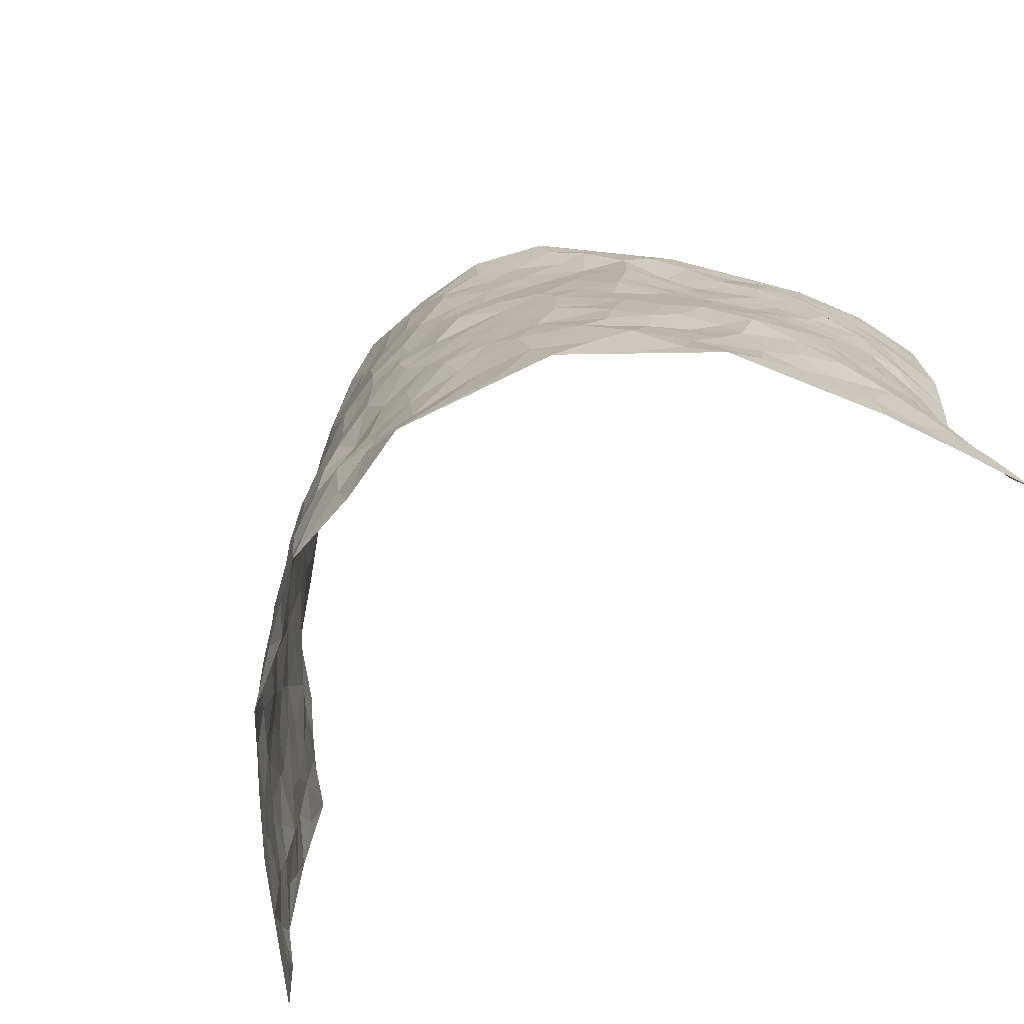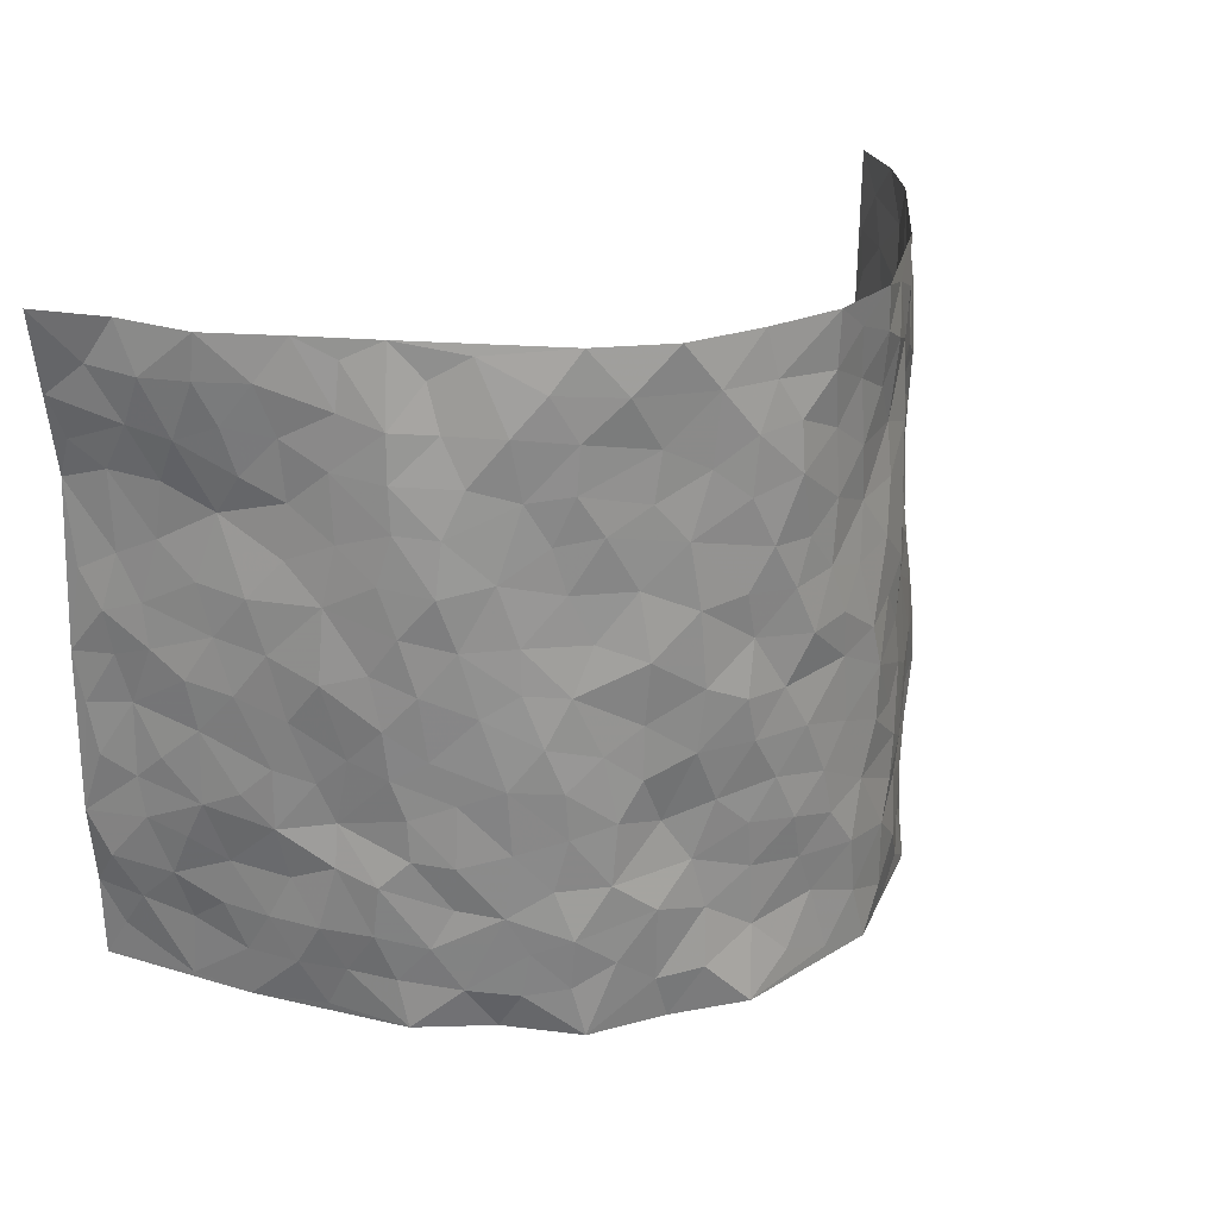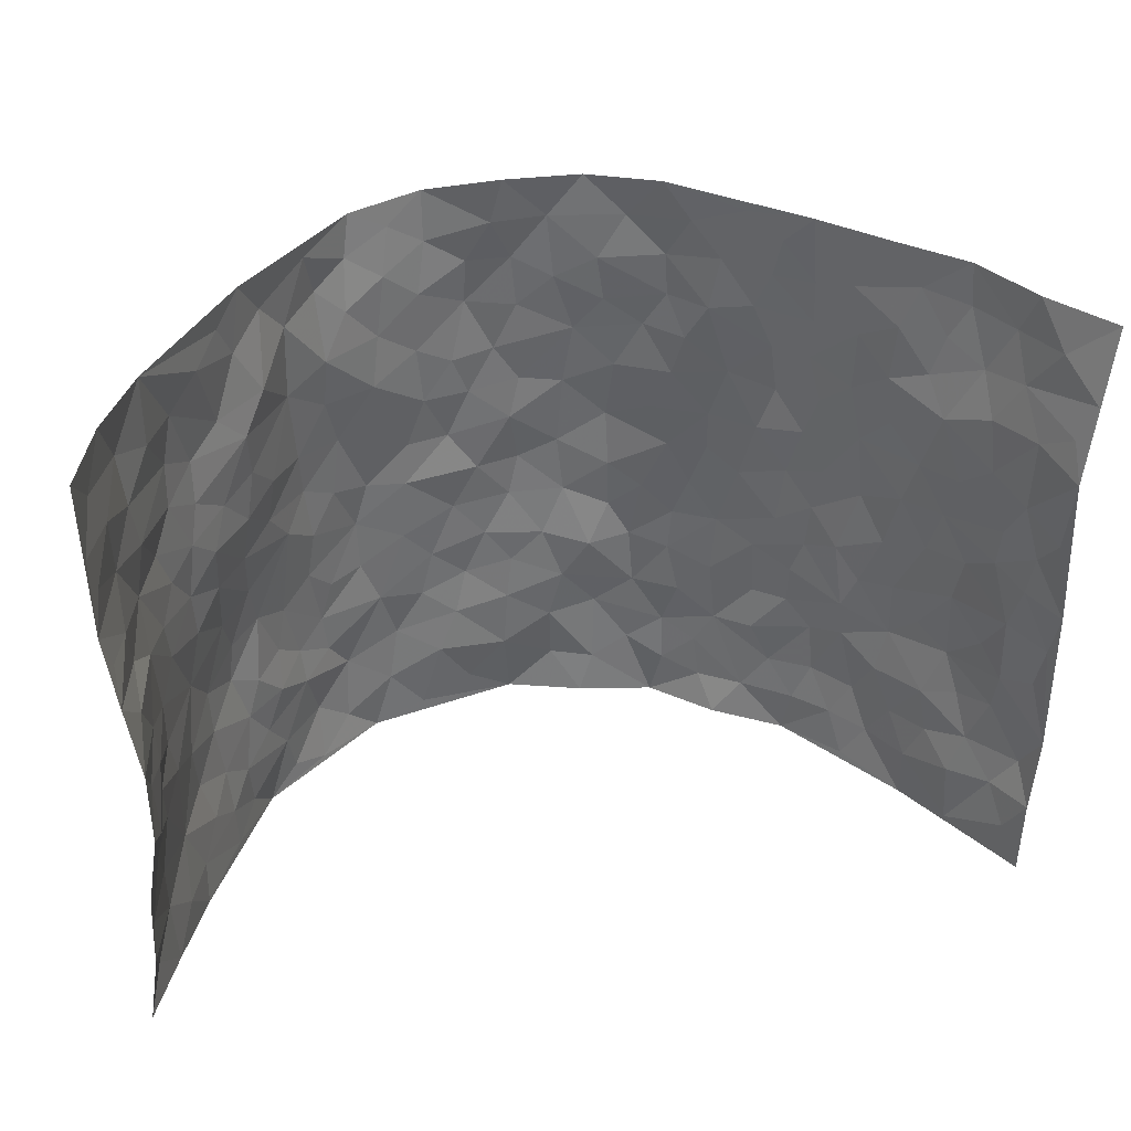
<metadata>
{"format":"obj","ext":"obj","renderer":"f3d","projection":"perspective","resolution":1024,"background":"white","views":[{"elev":-73.8,"azim":-143.4,"up":"+Y"},{"elev":24.5,"azim":145.2,"up":"+Y"},{"elev":38.0,"azim":-13.5,"up":"+Y"}]}
</metadata>
<code>
v -0.6876 0.002101 0.3794
v -0.6835 0.9923 0.387
v 0.6881 0.007173 0.391
v 0.7326 0.998 0.3572
v -0.6075 0.3911 0.213
v -0.646 0.4962 0.3942
v -0.6258 0.3558 0.2719
v -0.003865 0.0035 -0.2393
v -0.6645 0.2496 0.388
v -0.6345 0.335 0.3365
v -0.5764 0.00103 0.1595
v -0.6701 0.1252 0.3854
v -0.5733 0.2918 0.1321
v -0.6331 0.001406 0.2686
v -0.6229 0.2871 0.2544
v -0.4477 0.002325 -0.0501
v -0.6641 0.1877 0.3657
v -0.2911 0.1673 -0.174
v -0.5972 0.3206 0.1948
v -0.6386 0.1196 0.2723
v -0.6653 0.06392 0.3282
v -0.6042 0.06379 0.2141
v -0.5476 0.1268 0.1041
v -0.5736 0.07429 0.1486
v -0.6393 0.2064 0.2843
v -0.6454 0.269 0.3208
v -0.6008 0.176 0.186
v -0.5671 0.2088 0.1151
v -0.6249 0.4855 0.28
v -0.6459 0.3717 0.393
v -0.5786 0.9954 0.1661
v -0.4718 0.2223 -0.01055
v 0.2511 0.1567 -0.175
v -0.6789 0.7431 0.3865
v -0.3486 0.3945 -0.1281
v -0.6046 0.7495 0.2028
v -0.6152 0.8276 0.2178
v -0.5006 0.4423 0.02491
v -0.4982 0.6046 0.05311
v -0.4234 0.9972 -0.02659
v -0.6643 0.6815 0.3667
v -0.544 0.5612 0.09461
v -0.3599 0.7545 -0.1029
v -0.4507 0.2804 -0.02712
v -0.4127 0.2257 -0.0606
v -0.4421 0.1623 -0.03956
v -0.3957 0.6367 -0.05957
v -0.346 0.5609 -0.1265
v 0.1613 0.4728 -0.2088
v -0.3236 0.2217 -0.1501
v -0.2061 0.611 -0.1984
v -0.3505 0.6303 -0.1178
v -0.2979 0.05739 -0.1663
v -0.5204 0.709 0.07088
v -0.3682 0.1949 -0.1078
v -0.6382 0.6137 0.2848
v -0.04088 0.3473 -0.2357
v 0.05464 0.3383 -0.2261
v 0.2847 0.4514 -0.1577
v -0.09727 0.5505 -0.2389
v -0.1656 0.5561 -0.2191
v 0.09122 0.6293 -0.2348
v -0.5363 0.3456 0.06214
v -0.5899 0.572 0.1697
v -0.6698 0.8041 0.3602
v -0.4851 0.1293 0.00932
v -0.3479 0.01238 -0.1229
v -0.6066 0.4644 0.2129
v -0.5221 0.1719 0.05372
v -0.5132 0.01818 0.05601
v -0.2473 0.001725 -0.1945
v -0.5157 0.0882 0.05626
v -0.4791 0.05347 -0.002406
v -0.4001 0.03763 -0.08602
v -0.412 0.1042 -0.07123
v -0.6432 0.6812 0.304
v -0.6787 0.8678 0.379
v -0.5834 0.5076 0.1589
v -0.0002916 0.9977 -0.2406
v -0.6186 0.6718 0.2179
v -0.4953 0.315 0.002586
v -0.4528 0.4617 -0.02531
v 0.00531 0.57 -0.2385
v -0.05058 0.4818 -0.2373
v 0.001841 0.4181 -0.2416
v -0.1277 0.1289 -0.2131
v -0.478 0.669 0.03017
v -0.6381 0.5587 0.3297
v -0.5875 0.6886 0.1534
v -0.4112 0.2974 -0.07403
v -0.5335 0.2668 0.06197
v -0.429 0.6878 -0.01689
v -0.173 0.4853 -0.2132
v -0.2608 0.4374 -0.1886
v -0.5321 0.6477 0.08658
v -0.01453 0.1172 -0.2225
v -0.3784 0.5112 -0.08971
v -0.3318 0.2894 -0.1454
v -0.2388 0.5048 -0.1956
v -0.1815 0.3827 -0.2112
v -0.6634 0.6195 0.3905
v -0.5691 0.6209 0.1317
v -0.614 0.5771 0.2302
v -0.3495 0.1103 -0.1349
v -0.4538 0.5335 -0.01402
v -0.5608 0.4047 0.1074
v -0.1333 0.3247 -0.2261
v -0.153 0.25 -0.2213
v -0.442 0.611 -0.007514
v 0.1071 0.7285 -0.2308
v -0.007391 0.2145 -0.2254
v -0.07674 0.273 -0.2338
v 0.001651 0.2875 -0.2308
v -0.3969 0.3646 -0.08778
v -0.201 0.1845 -0.2126
v -0.5399 0.4867 0.0874
v -0.4889 0.3815 0.001263
v -0.4419 0.3921 -0.04359
v -0.2958 0.5254 -0.1589
v -0.2575 0.3514 -0.1886
v -0.3356 0.4682 -0.1323
v -0.2268 0.272 -0.1981
v -0.09313 0.4109 -0.2346
v -0.4998 0.5308 0.04331
v -0.09608 0.1986 -0.223
v -0.2168 0.09379 -0.2031
v -0.3747 0.2587 -0.1091
v -0.6388 0.4345 0.3416
v -0.6221 0.4182 0.2829
v 0.09087 0.4209 -0.2299
v 0.2027 0.237 -0.1941
v 0.08184 0.5152 -0.2359
v 0.01861 0.4865 -0.2455
v 0.1625 0.3918 -0.2088
v 0.6179 0.4987 0.2086
v 0.2132 0.4331 -0.1894
v 0.2558 0.313 -0.1702
v 0.1587 0.5666 -0.2186
v 0.1222 0.9969 -0.2307
v -0.2824 0.621 -0.1651
v 0.3753 0.8802 -0.069
v 0.4177 0.9986 -0.01719
v -0.2071 0.7808 -0.1944
v -0.05903 0.8635 -0.2449
v -0.3112 0.3498 -0.1541
v -0.4076 0.5665 -0.05659
v -0.0778 0.05378 -0.2246
v -0.1611 0.02269 -0.211
v 0.1138 0.002659 -0.2003
v 0.0129 0.8593 -0.2485
v -0.01735 0.6985 -0.248
v 0.3763 0.1976 -0.07082
v 0.3183 0.2899 -0.1277
v 0.5054 0.5268 0.04064
v 0.458 0.547 -0.007624
v 0.4044 0.1364 -0.05139
v 0.458 0.229 -0.00898
v 0.3751 0.362 -0.08198
v 0.02199 0.6392 -0.2439
v -0.06041 0.6263 -0.2424
v -0.1445 0.7289 -0.2201
v -0.08662 0.692 -0.2361
v -0.06174 0.7901 -0.2485
v -0.1356 0.6322 -0.2233
v 0.02005 0.7738 -0.2463
v 0.233 0.9976 -0.1798
v -0.01911 0.9259 -0.2429
v -0.2565 0.846 -0.1695
v -0.1933 0.8799 -0.2003
v -0.2947 0.7809 -0.1416
v -0.2412 0.9976 -0.1941
v -0.2186 0.6961 -0.1851
v -0.3003 0.701 -0.1462
v -0.1372 0.8291 -0.2208
v -0.1242 0.9981 -0.2373
v 0.2094 0.7453 -0.1901
v 0.168 0.6664 -0.2059
v 0.3061 0.595 -0.1362
v 0.2503 0.5229 -0.1723
v 0.2503 0.6653 -0.163
v 0.3856 0.7445 -0.08038
v 0.3294 0.683 -0.1194
v 0.2675 0.7327 -0.1538
v 0.06833 0.928 -0.2411
v 0.07728 0.8224 -0.2355
v 0.1419 0.8572 -0.2169
v 0.2397 0.8726 -0.1775
v 0.2983 0.7931 -0.1359
v 0.2208 0.5949 -0.1799
v -0.6457 0.8626 0.2953
v -0.5582 0.8146 0.1137
v -0.6439 0.7699 0.2813
v -0.641 0.9941 0.2714
v -0.6648 0.9343 0.3317
v -0.6244 0.9175 0.2268
v -0.5794 0.8825 0.1625
v -0.4976 0.9272 0.06415
v -0.5432 0.8842 0.1003
v -0.5603 0.7435 0.1177
v -0.4748 0.8126 0.02317
v -0.5202 0.7795 0.06535
v -0.4399 0.8996 -0.01222
v -0.3565 0.878 -0.09887
v -0.4612 0.9586 0.01534
v -0.3997 0.8151 -0.03766
v -0.3935 0.9356 -0.06351
v -0.3182 0.9719 -0.1273
v -0.4335 0.7595 -0.004639
v -0.3041 0.9005 -0.1486
v -0.2521 0.9294 -0.1842
v 0.1518 0.7843 -0.2132
v 0.243 0.8035 -0.1746
v 0.1847 0.9318 -0.2089
v 0.3575 0.8123 -0.09602
v 0.3139 0.8809 -0.1314
v 0.3377 0.9823 -0.0909
v 0.2728 0.9375 -0.1583
v 0.3825 0.9479 -0.05064
v 0.3517 0.4937 -0.1066
v 0.3065 0.529 -0.1387
v 0.4318 0.6043 -0.0402
v 0.3959 0.6648 -0.07903
v 0.3723 0.5885 -0.09102
v 0.3261 0.1905 -0.1187
v 0.4256 0.3354 -0.03669
v 0.4139 0.5227 -0.05674
v 0.3255 0.3883 -0.1286
v -0.1244 0.9141 -0.2319
v -0.1816 0.9573 -0.2128
v 0.2977 0.1331 -0.1354
v 0.4976 0.01722 0.07548
v 0.1963 0.3324 -0.1984
v 0.2618 0.3846 -0.1709
v 0.4947 0.2496 0.04045
v 0.5975 0.9972 0.1508
v 0.7075 0.2549 0.376
v 0.4319 0.8129 -0.03037
v 0.5781 0.4891 0.1461
v 0.4314 0.7475 -0.03467
v 0.706 0.5028 0.3755
v 0.548 0.2956 0.1076
v 0.449 0.4683 -0.02055
v 0.6108 0.3132 0.1974
v 0.4785 0.4165 0.02326
v 0.4261 0.003729 -0.0237
v 0.08584 0.251 -0.215
v 0.4364 0.07883 -0.0125
v 0.1288 0.3184 -0.2023
v 0.3785 0.2673 -0.08144
v 0.6556 0.2683 0.2842
v 0.5316 0.4631 0.08438
v 0.4836 0.08439 0.04315
v 0.4028 0.4263 -0.06044
v 0.5062 0.3731 0.06098
v 0.2714 0.2323 -0.1564
v 0.4235 0.2725 -0.03847
v 0.2512 0.07786 -0.1662
v 0.3222 0.004162 -0.08947
v 0.234 0.001199 -0.1755
v 0.1943 0.114 -0.1938
v 0.06372 0.169 -0.2178
v 0.1412 0.1888 -0.2133
v 0.5122 0.1494 0.0646
v 0.6078 0.425 0.1972
v 0.5826 0.2242 0.1813
v 0.5283 0.08317 0.1012
v 0.5474 0.3862 0.1076
v 0.5778 0.3411 0.1464
v 0.6597 0.3294 0.295
v 0.5888 0.5691 0.1719
v 0.5527 0.1482 0.134
v 0.5906 0.153 0.1953
v 0.6408 0.3704 0.2526
v 0.6922 0.3531 0.3418
v 0.656 0.4413 0.2967
v 0.4864 0.3143 0.04494
v 0.6108 0.1105 0.2506
v 0.3046 0.06327 -0.1241
v 0.3666 0.06953 -0.07553
v 0.0676 0.07782 -0.2251
v 0.1362 0.07203 -0.2038
v 0.6937 0.7525 0.381
v 0.5688 0.08258 0.172
v 0.5313 0.2181 0.1028
v 0.6986 0.4279 0.3592
v 0.6702 0.5119 0.3126
v 0.6223 0.2531 0.2276
v 0.462 0.1496 0.001527
v 0.5662 0.005278 0.1769
v 0.4419 0.3947 -0.02294
v 0.6705 0.06923 0.3549
v 0.6929 0.1324 0.3864
v 0.6324 0.1838 0.2601
v 0.6588 0.1288 0.3133
v 0.614 0.01362 0.2601
v 0.6886 0.1919 0.3408
v 0.547 0.5568 0.1036
v 0.5612 0.6339 0.1253
v 0.4948 0.6363 0.04019
v 0.6253 0.693 0.2445
v 0.5147 0.7716 0.0834
v 0.6918 0.6276 0.3582
v 0.5988 0.6432 0.1919
v 0.6438 0.5972 0.268
v 0.5728 0.744 0.1679
v 0.6426 0.5326 0.2583
v 0.6792 0.5768 0.3185
v 0.6596 0.6618 0.3013
v 0.5226 0.6925 0.08827
v 0.4795 0.7243 0.0269
v 0.4476 0.6751 -0.01961
v 0.6497 0.8527 0.2611
v 0.5755 0.8702 0.1401
v 0.6196 0.7776 0.2312
v 0.6607 0.7798 0.3062
v 0.6146 0.8432 0.1965
v 0.7115 0.8752 0.3666
v 0.5574 0.8018 0.1305
v 0.6912 0.8134 0.3542
v 0.6004 0.9302 0.1592
v 0.6552 0.9986 0.2597
v 0.5065 0.9979 0.06783
v 0.6433 0.9252 0.2266
v 0.6797 0.9285 0.3061
v 0.5452 0.9337 0.09967
v 0.471 0.9017 0.024
v 0.4298 0.8824 -0.02761
v 0.4628 0.9697 0.02409
v 0.4804 0.8223 0.03206
v 0.522 0.8605 0.08521
f 29 6 128
f 12 21 20
f 26 10 9
f 55 45 46
f 27 19 15
f 26 9 17
f 101 6 88
f 12 1 21
f 7 15 19
f 125 86 96
f 84 123 85
f 129 29 128
f 25 27 15
f 12 20 17
f 73 75 66
f 22 14 11
f 26 17 25
f 9 12 17
f 25 15 26
f 5 129 7
f 52 146 48
f 55 18 50
f 7 19 5
f 20 27 25
f 124 82 105
f 41 76 34
f 20 14 22
f 14 20 21
f 14 21 1
f 24 22 11
f 24 27 22
f 72 66 69
f 69 32 91
f 70 24 11
f 24 23 27
f 17 20 25
f 27 20 22
f 10 15 7
f 10 26 15
f 23 28 27
f 27 13 19
f 28 23 69
f 13 27 28
f 119 121 94
f 10 7 129
f 6 30 128
f 9 10 30
f 36 192 80
f 80 102 89
f 118 81 44
f 64 103 78
f 115 126 86
f 45 32 46
f 91 63 13
f 129 68 29
f 95 87 54
f 95 54 199
f 202 40 204
f 82 97 105
f 29 88 6
f 18 55 104
f 148 126 71
f 38 82 124
f 50 18 122
f 117 82 38
f 5 19 106
f 82 117 118
f 80 64 102
f 127 45 55
f 194 77 190
f 98 35 114
f 39 124 105
f 127 50 98
f 106 19 13
f 66 75 46
f 39 95 42
f 63 117 38
f 95 89 102
f 101 56 76
f 51 140 99
f 18 53 126
f 62 83 132
f 45 127 90
f 112 113 57
f 103 29 68
f 130 85 58
f 109 39 105
f 35 94 121
f 113 246 58
f 151 165 163
f 120 100 94
f 114 127 98
f 192 190 65
f 95 39 87
f 36 191 37
f 67 104 74
f 56 101 88
f 13 63 106
f 192 34 76
f 268 241 243
f 108 115 125
f 93 84 60
f 133 84 85
f 156 288 157
f 101 76 41
f 80 103 64
f 105 97 146
f 99 61 51
f 92 109 47
f 125 96 111
f 158 227 153
f 75 104 55
f 69 66 32
f 81 91 32
f 106 78 68
f 42 64 78
f 77 34 65
f 24 70 72
f 75 73 16
f 16 71 67
f 2 34 77
f 13 28 91
f 103 56 88
f 56 80 76
f 72 69 23
f 11 16 70
f 16 73 70
f 16 67 74
f 115 18 126
f 24 72 23
f 73 72 70
f 16 74 75
f 72 73 66
f 32 45 44
f 84 83 60
f 66 46 32
f 78 106 116
f 117 63 81
f 67 53 104
f 103 68 78
f 69 91 28
f 36 80 89
f 106 38 116
f 106 68 5
f 81 118 117
f 62 132 138
f 32 44 81
f 53 67 71
f 57 58 85
f 123 100 107
f 93 60 61
f 33 230 224
f 8 96 147
f 132 133 130
f 140 48 119
f 93 100 123
f 122 98 50
f 164 60 160
f 53 71 126
f 125 112 108
f 193 194 195
f 75 55 46
f 63 91 81
f 56 103 80
f 196 198 31
f 18 104 53
f 121 48 97
f 38 106 63
f 118 97 82
f 97 35 121
f 51 172 140
f 130 134 49
f 87 39 109
f 288 252 263
f 97 114 35
f 47 43 92
f 57 113 58
f 248 130 58
f 34 101 41
f 114 90 127
f 116 124 42
f 145 94 35
f 118 114 97
f 167 79 175
f 98 145 35
f 85 123 57
f 43 47 52
f 199 36 89
f 42 78 116
f 159 83 62
f 88 29 103
f 74 104 75
f 118 44 90
f 173 140 172
f 42 95 102
f 190 192 37
f 65 190 77
f 89 95 199
f 125 111 112
f 92 87 109
f 18 115 122
f 177 180 176
f 112 57 107
f 109 105 146
f 93 94 100
f 285 286 275
f 96 86 147
f 137 232 131
f 57 123 107
f 87 92 208
f 49 134 136
f 132 130 49
f 161 164 162
f 50 127 55
f 122 108 107
f 122 107 100
f 48 140 52
f 118 90 114
f 99 119 94
f 123 84 93
f 36 37 192
f 48 121 119
f 120 122 100
f 39 42 124
f 38 124 116
f 248 58 246
f 44 45 90
f 98 122 120
f 146 52 47
f 94 93 99
f 168 209 170
f 212 183 188
f 202 197 200
f 42 102 64
f 107 108 112
f 99 93 61
f 8 280 96
f 112 111 113
f 125 115 86
f 115 108 122
f 128 30 10
f 5 68 129
f 10 129 128
f 132 49 138
f 83 84 133
f 130 133 85
f 83 133 132
f 248 134 130
f 156 152 224
f 151 110 165
f 212 186 211
f 153 224 249
f 254 251 244
f 246 261 262
f 225 158 249
f 49 136 179
f 185 184 150
f 214 188 181
f 181 188 182
f 161 163 174
f 143 170 172
f 110 211 185
f 184 79 167
f 174 228 169
f 62 110 159
f 163 150 144
f 210 169 229
f 170 143 168
f 176 211 110
f 98 120 145
f 94 145 120
f 48 146 97
f 109 146 47
f 148 86 126
f 147 86 148
f 71 8 148
f 8 147 148
f 244 276 254
f 232 136 134
f 174 143 161
f 60 83 160
f 163 162 151
f 159 160 83
f 261 281 262
f 259 281 149
f 219 220 59
f 246 113 111
f 33 255 131
f 157 256 152
f 137 255 153
f 230 278 279
f 262 260 33
f 154 155 242
f 131 255 137
f 248 131 232
f 281 280 149
f 259 258 278
f 220 179 59
f 159 151 160
f 162 160 151
f 164 61 60
f 228 174 144
f 144 174 163
f 159 110 151
f 161 172 164
f 186 184 185
f 161 162 163
f 61 164 51
f 160 162 164
f 187 217 213
f 150 163 165
f 205 202 200
f 79 184 139
f 170 43 173
f 174 169 143
f 161 143 172
f 167 144 150
f 176 180 183
f 172 170 173
f 223 226 221
f 185 150 165
f 99 140 119
f 207 206 203
f 172 51 164
f 43 52 173
f 173 52 140
f 167 175 228
f 228 229 169
f 210 168 169
f 177 110 62
f 189 138 179
f 62 138 177
f 136 232 233
f 181 182 222
f 150 184 167
f 178 180 189
f 49 179 138
f 177 138 189
f 180 178 182
f 178 179 220
f 307 308 304
f 222 223 221
f 215 187 188
f 176 183 212
f 187 213 186
f 214 215 188
f 185 211 186
f 237 181 239
f 182 188 183
f 110 185 165
f 216 215 141
f 211 176 212
f 182 183 180
f 176 110 177
f 213 184 186
f 178 189 179
f 177 189 180
f 195 190 37
f 197 198 200
f 195 194 190
f 34 192 65
f 80 192 76
f 37 196 195
f 194 2 77
f 193 2 194
f 196 37 191
f 31 193 195
f 198 196 191
f 31 195 196
f 199 201 191
f 197 204 31
f 198 191 201
f 31 198 197
f 201 199 54
f 36 199 191
f 54 208 201
f 208 43 205
f 208 54 87
f 198 201 200
f 206 205 203
f 43 170 203
f 210 207 209
f 40 202 206
f 31 204 40
f 197 202 204
f 208 205 200
f 43 203 205
f 205 206 202
f 203 209 207
f 171 40 207
f 40 206 207
f 208 200 201
f 43 208 92
f 170 209 203
f 168 143 169
f 207 210 171
f 168 210 209
f 188 187 212
f 212 187 186
f 166 139 213
f 184 213 139
f 237 214 181
f 215 214 141
f 216 141 218
f 213 217 166
f 142 166 216
f 217 216 166
f 187 215 217
f 216 217 215
f 237 141 214
f 142 216 218
f 223 222 182
f 179 136 59
f 223 220 219
f 267 238 251
f 237 327 141
f 223 182 178
f 158 290 253
f 220 223 178
f 59 233 227
f 233 59 136
f 248 246 131
f 153 249 158
f 251 254 267
f 223 219 226
f 111 261 246
f 297 251 238
f 276 256 157
f 167 228 144
f 229 228 175
f 175 171 229
f 229 171 210
f 260 257 33
f 265 271 272
f 266 289 283
f 269 243 250
f 249 224 152
f 266 283 271
f 227 233 137
f 253 227 158
f 325 313 320
f 135 264 275
f 310 329 239
f 270 298 297
f 249 256 225
f 275 273 269
f 311 222 221
f 155 154 299
f 234 276 157
f 310 311 299
f 222 239 181
f 221 226 155
f 266 263 252
f 242 290 244
f 264 273 275
f 273 264 243
f 242 244 154
f 276 290 225
f 288 234 157
f 240 282 302
f 275 286 306
f 225 290 158
f 234 263 284
f 241 254 276
f 233 232 137
f 137 153 227
f 264 135 238
f 244 251 154
f 260 259 257
f 227 253 219
f 33 224 255
f 154 297 299
f 240 302 307
f 297 154 251
f 264 268 243
f 253 226 219
f 271 284 263
f 277 294 293
f 290 242 253
f 241 234 284
f 59 227 219
f 242 155 226
f 252 245 231
f 157 152 156
f 257 230 33
f 152 256 249
f 278 230 257
f 262 33 131
f 224 153 255
f 259 278 257
f 134 248 232
f 230 279 224
f 96 261 111
f 261 96 280
f 280 281 261
f 246 262 131
f 252 247 245
f 268 267 241
f 283 277 272
f 288 247 252
f 275 274 285
f 295 291 294
f 267 268 264
f 263 234 288
f 309 310 299
f 290 276 244
f 283 272 271
f 267 254 241
f 265 243 241
f 236 240 285
f 297 238 270
f 303 305 298
f 241 276 234
f 221 155 299
f 272 277 293
f 250 243 287
f 286 285 240
f 284 271 265
f 271 263 266
f 295 3 291
f 225 256 276
f 241 284 265
f 289 266 231
f 3 292 291
f 321 235 323
f 293 294 296
f 279 278 258
f 245 279 258
f 279 156 224
f 260 281 259
f 280 8 149
f 262 281 260
f 231 266 252
f 267 264 238
f 306 304 270
f 283 289 295
f 243 269 273
f 236 269 250
f 294 292 296
f 274 236 285
f 269 274 275
f 250 287 293
f 245 289 231
f 236 274 269
f 156 279 247
f 242 226 253
f 247 279 245
f 243 265 287
f 288 156 247
f 265 272 293
f 296 292 236
f 293 287 265
f 295 294 277
f 277 283 295
f 236 250 296
f 289 3 295
f 292 294 291
f 293 296 250
f 300 304 308
f 325 320 235
f 329 330 326
f 270 304 303
f 270 303 298
f 309 305 301
f 135 306 270
f 299 297 298
f 298 309 299
f 238 135 270
f 300 314 305
f 303 300 305
f 304 306 307
f 300 303 304
f 282 319 315
f 322 325 235
f 275 306 135
f 307 306 286
f 240 307 286
f 308 307 302
f 302 282 308
f 308 282 315
f 305 309 298
f 310 309 301
f 310 301 329
f 310 239 311
f 222 311 239
f 299 311 221
f 319 312 315
f 312 323 316
f 301 305 318
f 305 314 316
f 300 308 315
f 316 314 312
f 312 314 315
f 315 314 300
f 323 312 324
f 316 313 318
f 282 4 317
f 330 313 325
f 4 321 324
f 235 320 323
f 282 317 319
f 312 319 317
f 326 325 322
f 316 320 313
f 316 318 305
f 142 218 327
f 327 218 141
f 316 323 320
f 324 312 317
f 4 324 317
f 321 323 324
f 318 313 330
f 328 326 322
f 326 327 329
f 329 327 237
f 326 328 327
f 322 142 328
f 327 328 142
f 329 237 239
f 301 318 330
f 326 330 325
f 330 329 301

</code>
